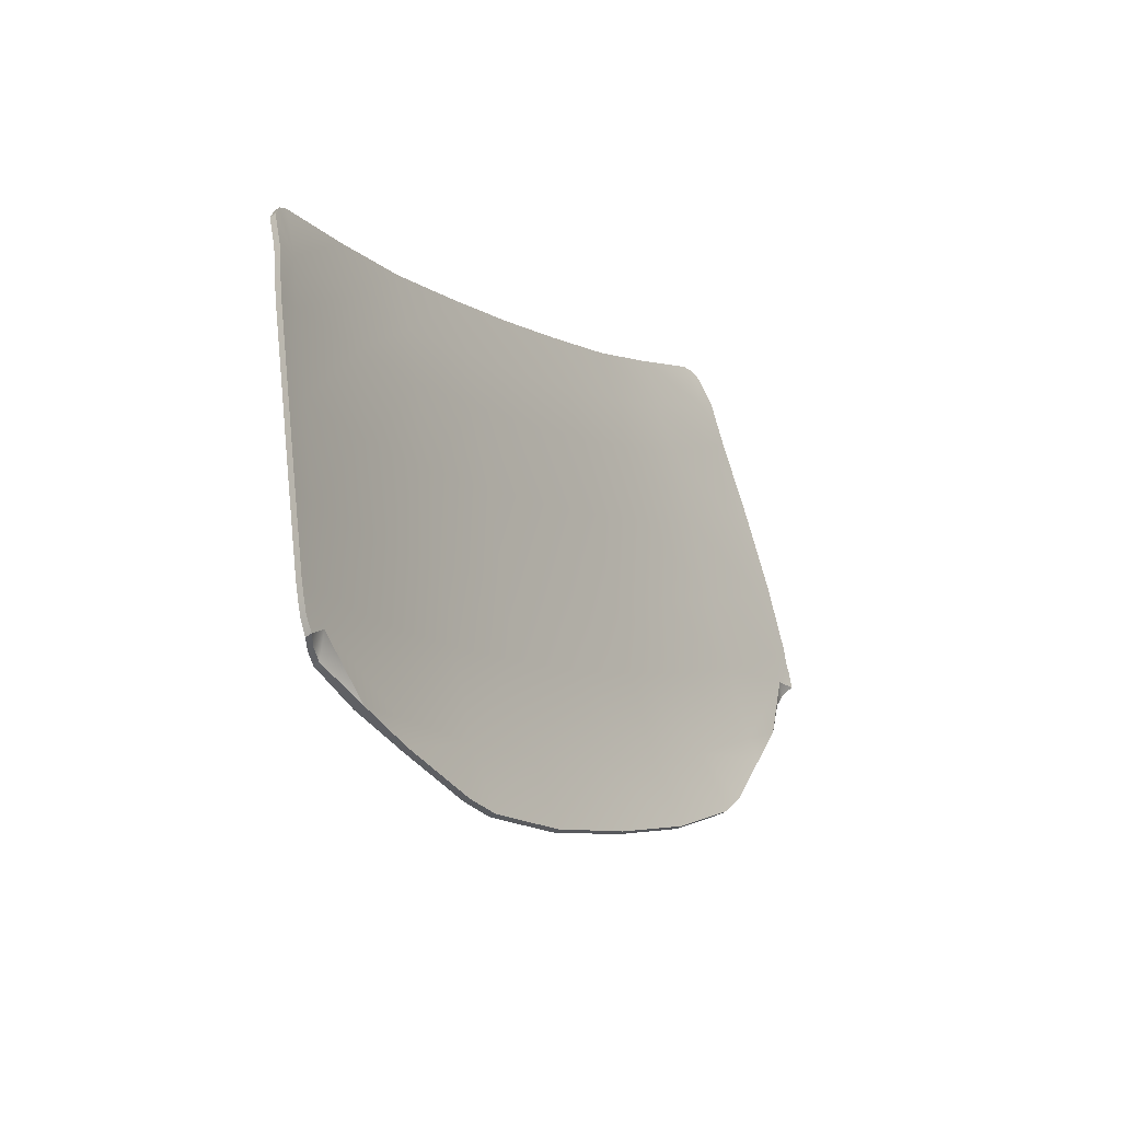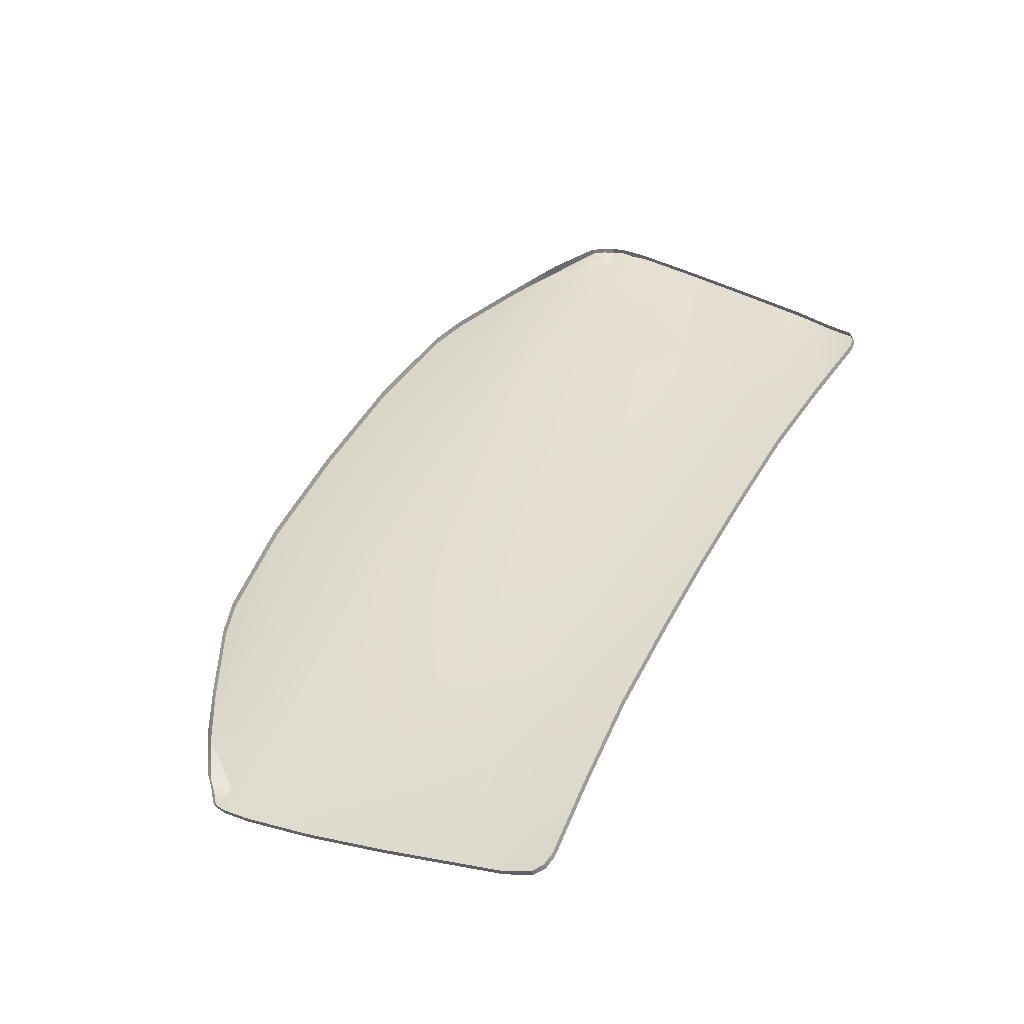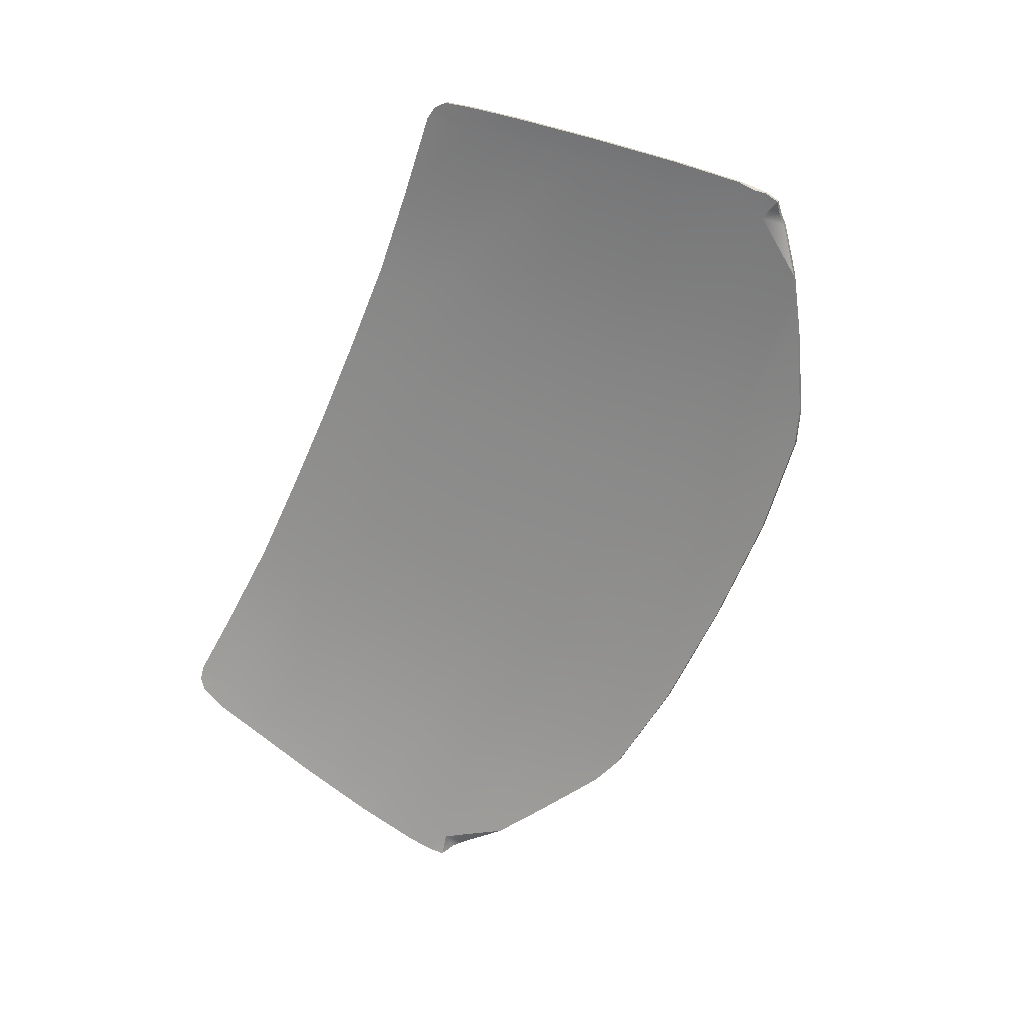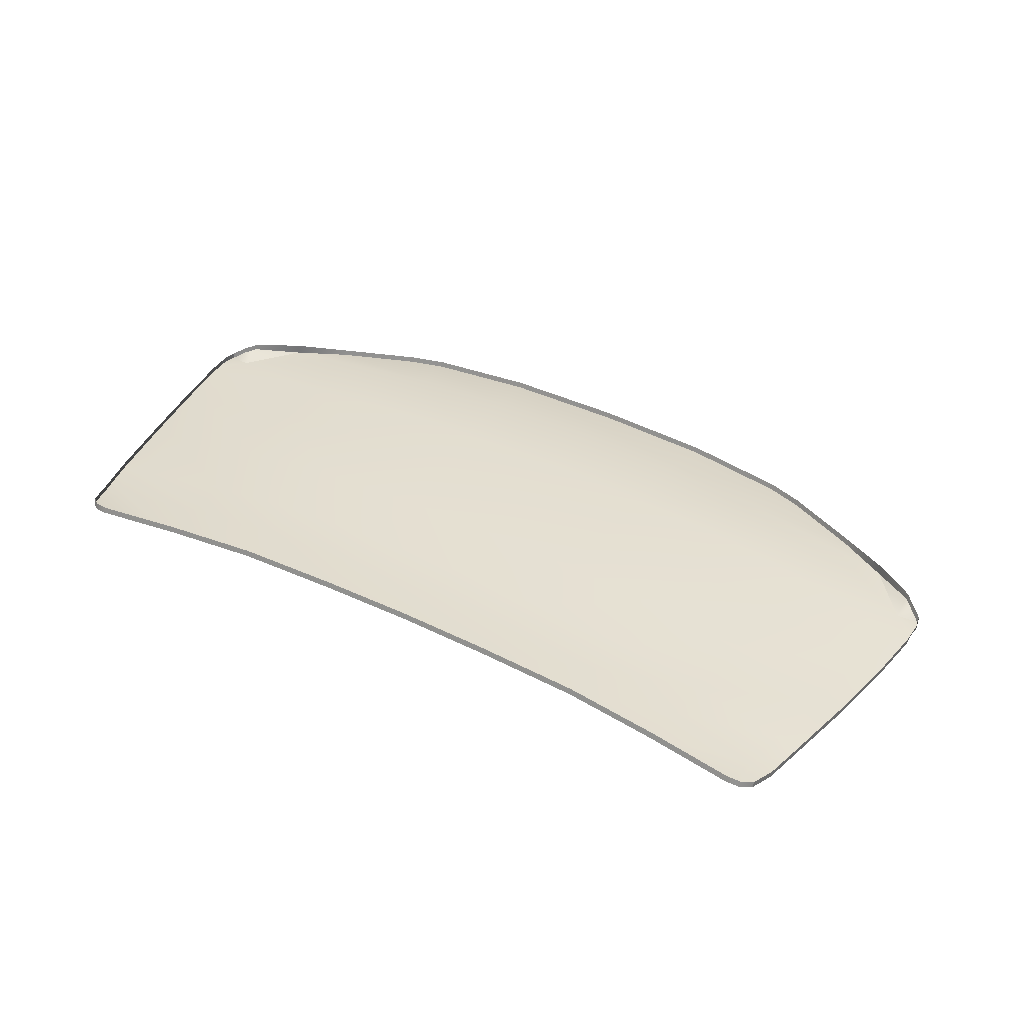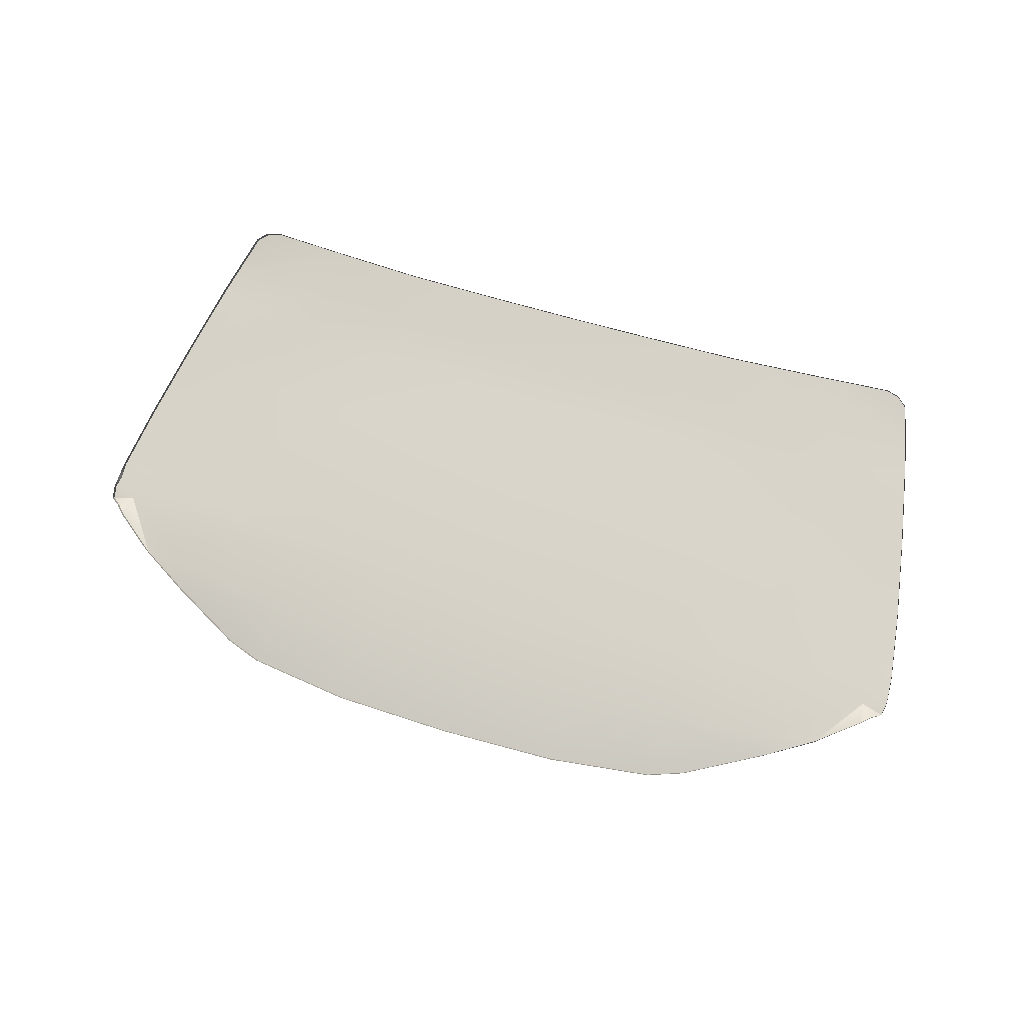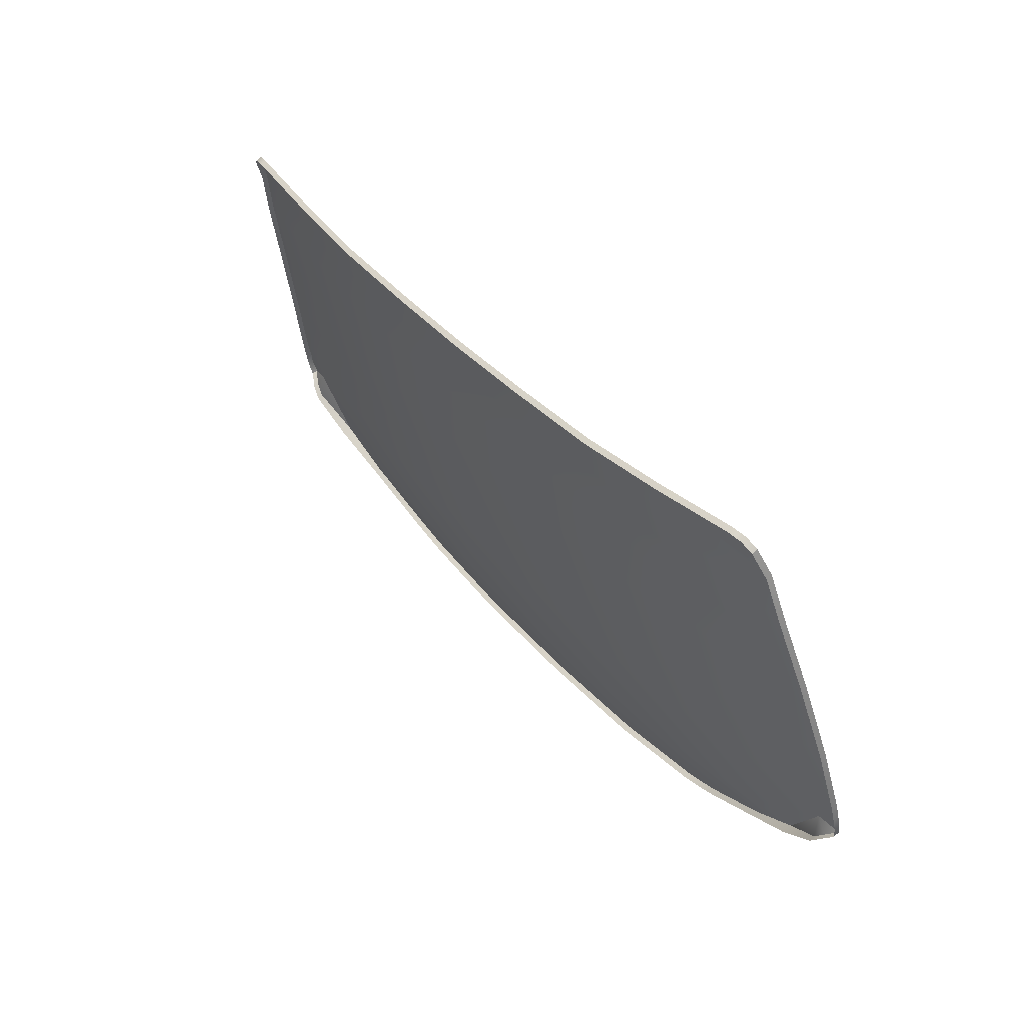
<metadata>
{"format":"obj","ext":"obj","renderer":"f3d","projection":"perspective","resolution":1024,"background":"white","views":[{"elev":-6.2,"azim":-61.2,"up":"+Z"},{"elev":54.0,"azim":-61.0,"up":"+Y"},{"elev":-61.7,"azim":67.0,"up":"+Y"},{"elev":47.2,"azim":28.4,"up":"+Y"},{"elev":62.1,"azim":-162.7,"up":"+Y"},{"elev":39.3,"azim":-126.1,"up":"+Z"}]}
</metadata>
<code>
o sbrc_backlight_int
v 0.6097 0.9148 -1.334
v 0.5596 0.9714 -1.122
v 0.6312 0.8877 -1.45
v 0.5864 0.9424 -1.223
v 0.5452 0.9769 -1.11
v 0.3738 0.8247 -1.778
v 0.6278 0.8637 -1.62
v 0.644 0.8547 -1.606
v 0.5543 0.8485 -1.679
v 0.6453 0.8677 -1.546
v 0.1302 0.9954 -1.133
v 2.7e-05 0.9963 -1.134
v 0.6073 0.8701 -1.558
v 0.5949 0.8902 -1.462
v 0.5721 0.9559 -1.16
v 0.554 0.9453 -1.233
v 0.5405 0.958 -1.168
v 0.5755 0.9177 -1.343
v 0.4044 0.9878 -1.119
v 0.526 0.9809 -1.107
v 0.4124 0.9699 -1.187
v 2.7e-05 0.8589 -1.73
v 0.1593 0.8884 -1.607
v 0.1659 0.8589 -1.724
v 0.6474 0.8595 -1.587
v 0.6121 0.8612 -1.6
v 0.4652 0.8783 -1.584
v 0.4782 0.8536 -1.689
v 0.1527 0.9121 -1.505
v 2.7e-05 0.9603 -1.279
v 2.7e-05 0.977 -1.206
v 0.1343 0.9761 -1.204
v 0.1382 0.9595 -1.276
v 0.1449 0.9381 -1.385
v 0.1729 0.8203 -1.815
v 0.481 0.8404 -1.722
v 0.3166 0.8578 -1.713
v 0.3087 0.8865 -1.599
v 0.3016 0.9101 -1.498
v 0.4521 0.901 -1.484
v 0.2918 0.9359 -1.379
v 0.4357 0.9279 -1.367
v 0.2837 0.9571 -1.271
v 0.2788 0.9743 -1.201
v 0.4214 0.9518 -1.256
v 0.2733 0.9931 -1.129
v 0.3224 0.8208 -1.796
v 0.6136 0.8661 -1.635
v 0.6442 0.8631 -1.57
v -0.4044 0.9878 -1.119
v -0.526 0.9809 -1.107
v -0.6312 0.8877 -1.45
v -0.6453 0.8677 -1.546
v -0.5863 0.9424 -1.223
v -0.6096 0.9148 -1.334
v -0.5452 0.9769 -1.11
v -0.5596 0.9714 -1.122
v -0.572 0.9559 -1.16
v -0.6467 0.8631 -1.57
v -0.6474 0.8595 -1.587
v -0.2733 0.9931 -1.129
v -0.644 0.8547 -1.606
v -0.1729 0.8203 -1.815
v 2.7e-05 0.8207 -1.82
v -0.481 0.8404 -1.722
v -0.3737 0.8247 -1.778
v -0.3224 0.8208 -1.796
v -0.6277 0.8637 -1.62
v -0.6135 0.8661 -1.635
v -0.5543 0.8485 -1.679
v -0.1301 0.9954 -1.133
v -0.5948 0.8902 -1.462
v -0.6073 0.8701 -1.558
v -0.5405 0.958 -1.168
v -0.5539 0.9453 -1.233
v -0.5754 0.9177 -1.343
v -0.4124 0.9699 -1.187
v -0.1659 0.8589 -1.724
v -0.1592 0.8884 -1.607
v 2.7e-05 0.8893 -1.611
v -0.612 0.8612 -1.6
v -0.4652 0.8783 -1.584
v -0.4781 0.8536 -1.689
v -0.1526 0.9121 -1.505
v 2.7e-05 0.9131 -1.509
v -0.1381 0.9595 -1.276
v -0.1342 0.9761 -1.204
v -0.1449 0.9381 -1.385
v 2.7e-05 0.9391 -1.388
v -0.3165 0.8578 -1.713
v -0.3086 0.8865 -1.599
v -0.452 0.901 -1.484
v -0.3015 0.9101 -1.498
v -0.4357 0.9279 -1.367
v -0.2918 0.9359 -1.379
v -0.2837 0.9571 -1.271
v -0.4213 0.9518 -1.256
v -0.2787 0.9743 -1.201
v 0.4046 0.9953 -1.123
v 0.5262 0.9884 -1.11
v 0.6096 0.9223 -1.338
v 0.5722 0.9634 -1.164
v 0.5598 0.9789 -1.125
v 0.6473 0.867 -1.591
v 0.6311 0.8952 -1.454
v 0.5865 0.9499 -1.227
v 0.6465 0.8706 -1.574
v 0.5453 0.9844 -1.114
v 0.3224 0.8283 -1.799
v 0.3738 0.8322 -1.782
v 0.6134 0.8736 -1.638
v 0.1729 0.8279 -1.819
v 0.4809 0.8479 -1.725
v 0.6276 0.8712 -1.623
v 0.6439 0.863 -1.61
v 0.5542 0.8619 -1.683
v 0.6451 0.8752 -1.55
v 0.1302 1.003 -1.137
v 0.2734 1.001 -1.133
v 2.7e-05 1.004 -1.138
v 2.7e-05 0.8282 -1.824
v -0.6311 0.8952 -1.454
v -0.6451 0.8752 -1.55
v -0.5722 0.9634 -1.164
v -0.5865 0.9499 -1.227
v -0.6095 0.9223 -1.338
v -0.4045 0.9953 -1.123
v -0.5261 0.9884 -1.11
v -0.6473 0.867 -1.591
v -0.6439 0.863 -1.61
v -0.1302 1.003 -1.137
v -0.1729 0.8279 -1.819
v -0.4809 0.8479 -1.725
v -0.3737 0.8322 -1.782
v -0.2733 1.001 -1.133
v -0.3224 0.8283 -1.799
v -0.5453 0.9844 -1.114
v -0.5597 0.9789 -1.125
v -0.6133 0.8736 -1.638
v -0.5541 0.8619 -1.683
v -0.6465 0.8706 -1.574
v -0.6276 0.8712 -1.623
f 100 99 19
f 19 20 100
f 117 105 3
f 3 10 117
f 101 106 4
f 4 1 101
f 108 100 20
f 20 5 108
f 102 103 2
f 2 15 102
f 104 107 49
f 49 25 104
f 105 101 1
f 1 3 105
f 99 119 46
f 46 19 99
f 106 102 15
f 15 4 106
f 107 117 10
f 10 49 107
f 115 104 25
f 25 8 115
f 103 108 5
f 5 2 103
f 121 112 35
f 35 64 121
f 110 113 36
f 36 6 110
f 109 110 6
f 6 47 109
f 111 114 7
f 7 48 111
f 112 109 47
f 47 35 112
f 116 111 48
f 48 9 116
f 114 115 8
f 8 7 114
f 113 116 9
f 9 36 113
f 119 118 11
f 11 46 119
f 118 120 12
f 12 11 118
f 10 3 14
f 14 13 10
f 4 15 17
f 17 16 4
f 3 1 18
f 18 14 3
f 19 21 17
f 17 20 19
f 80 22 24
f 24 23 80
f 25 26 8
f 27 28 26
f 26 13 27
f 23 29 85
f 85 80 23
f 33 32 31
f 31 30 33
f 29 34 89
f 89 85 29
f 31 32 11
f 11 12 31
f 35 24 22
f 22 64 35
f 36 28 37
f 37 6 36
f 28 27 38
f 38 37 28
f 27 40 39
f 39 38 27
f 40 42 41
f 41 39 40
f 45 21 44
f 44 43 45
f 21 19 46
f 46 44 21
f 37 38 23
f 23 24 37
f 38 39 29
f 29 23 38
f 39 41 34
f 34 29 39
f 43 44 32
f 32 33 43
f 44 46 11
f 11 32 44
f 6 37 47
f 47 37 24
f 24 35 47
f 13 14 40
f 40 27 13
f 16 17 21
f 21 45 16
f 14 18 42
f 42 40 14
f 13 26 10
f 5 17 2
f 2 17 15
f 48 26 9
f 10 26 49
f 1 4 16
f 16 18 1
f 45 42 18
f 18 16 45
f 43 41 42
f 42 45 43
f 33 34 41
f 41 43 33
f 30 89 34
f 34 33 30
f 49 26 25
f 7 26 48
f 17 5 20
f 8 26 7
f 9 28 36
f 9 26 28
f 128 51 50
f 50 127 128
f 123 53 52
f 52 122 123
f 126 55 54
f 54 125 126
f 137 56 51
f 51 128 137
f 124 58 57
f 57 138 124
f 129 60 59
f 59 141 129
f 122 52 55
f 55 126 122
f 127 50 61
f 61 135 127
f 125 54 58
f 58 124 125
f 141 59 53
f 53 123 141
f 130 62 60
f 60 129 130
f 138 57 56
f 56 137 138
f 121 64 63
f 63 132 121
f 134 66 65
f 65 133 134
f 136 67 66
f 66 134 136
f 139 69 68
f 68 142 139
f 132 63 67
f 67 136 132
f 140 70 69
f 69 139 140
f 142 68 62
f 62 130 142
f 133 65 70
f 70 140 133
f 135 61 71
f 71 131 135
f 131 71 12
f 12 120 131
f 53 73 72
f 72 52 53
f 54 75 74
f 74 58 54
f 52 72 76
f 76 55 52
f 50 51 74
f 74 77 50
f 80 79 78
f 78 22 80
f 60 62 81
f 82 73 81
f 81 83 82
f 79 80 85
f 85 84 79
f 86 30 31
f 31 87 86
f 84 85 89
f 89 88 84
f 31 12 71
f 71 87 31
f 63 64 22
f 22 78 63
f 65 66 90
f 90 83 65
f 83 90 91
f 91 82 83
f 82 91 93
f 93 92 82
f 92 93 95
f 95 94 92
f 97 96 98
f 98 77 97
f 77 98 61
f 61 50 77
f 90 78 79
f 79 91 90
f 91 79 84
f 84 93 91
f 93 84 88
f 88 95 93
f 96 86 87
f 87 98 96
f 98 87 71
f 71 61 98
f 66 67 90
f 67 63 78
f 78 90 67
f 73 82 92
f 92 72 73
f 75 97 77
f 77 74 75
f 72 92 94
f 94 76 72
f 73 53 81
f 56 57 74
f 57 58 74
f 69 70 81
f 53 59 81
f 55 76 75
f 75 54 55
f 97 75 76
f 76 94 97
f 96 97 94
f 94 95 96
f 86 96 95
f 95 88 86
f 30 86 88
f 88 89 30
f 59 60 81
f 68 69 81
f 74 51 56
f 62 68 81
f 70 65 83
f 70 83 81

</code>
